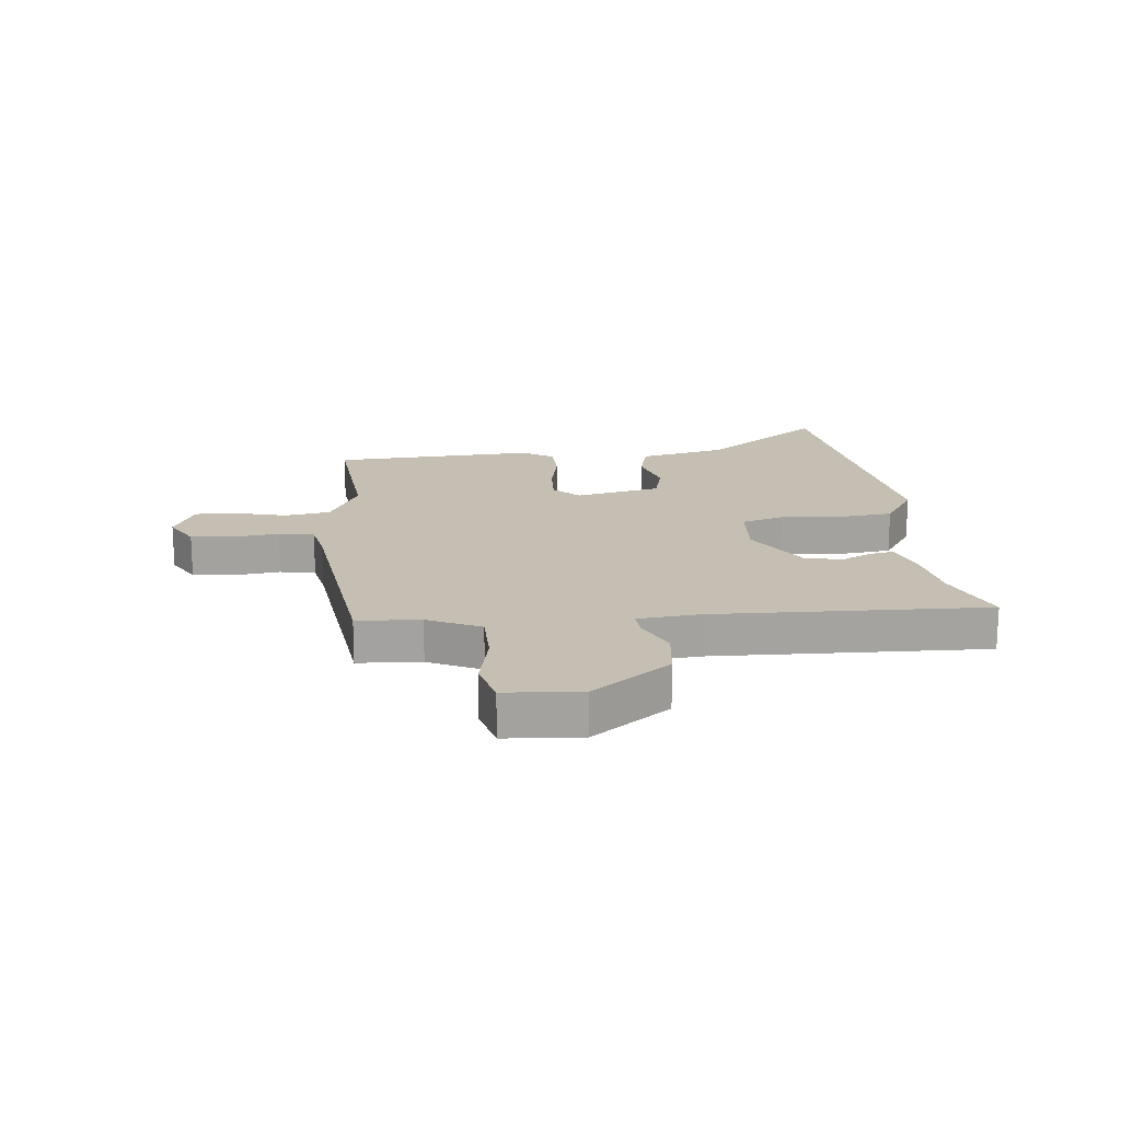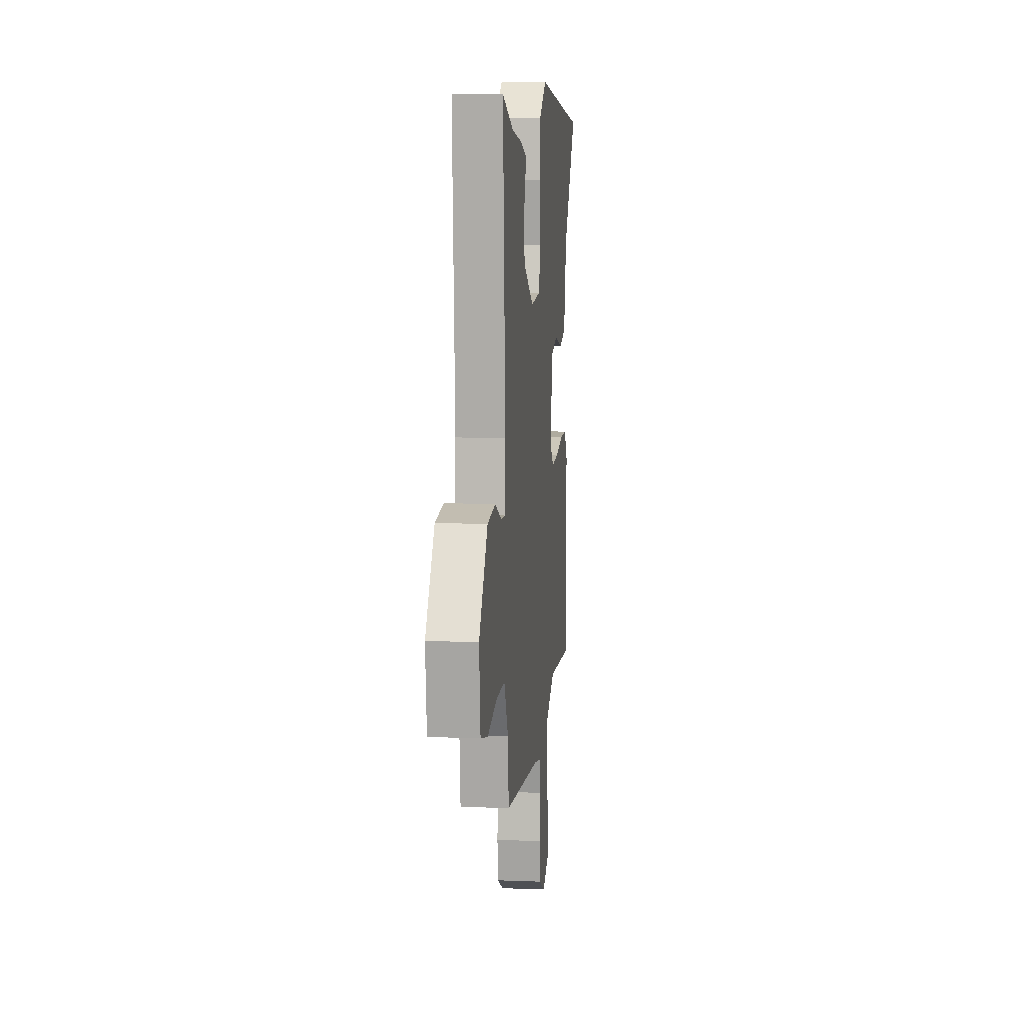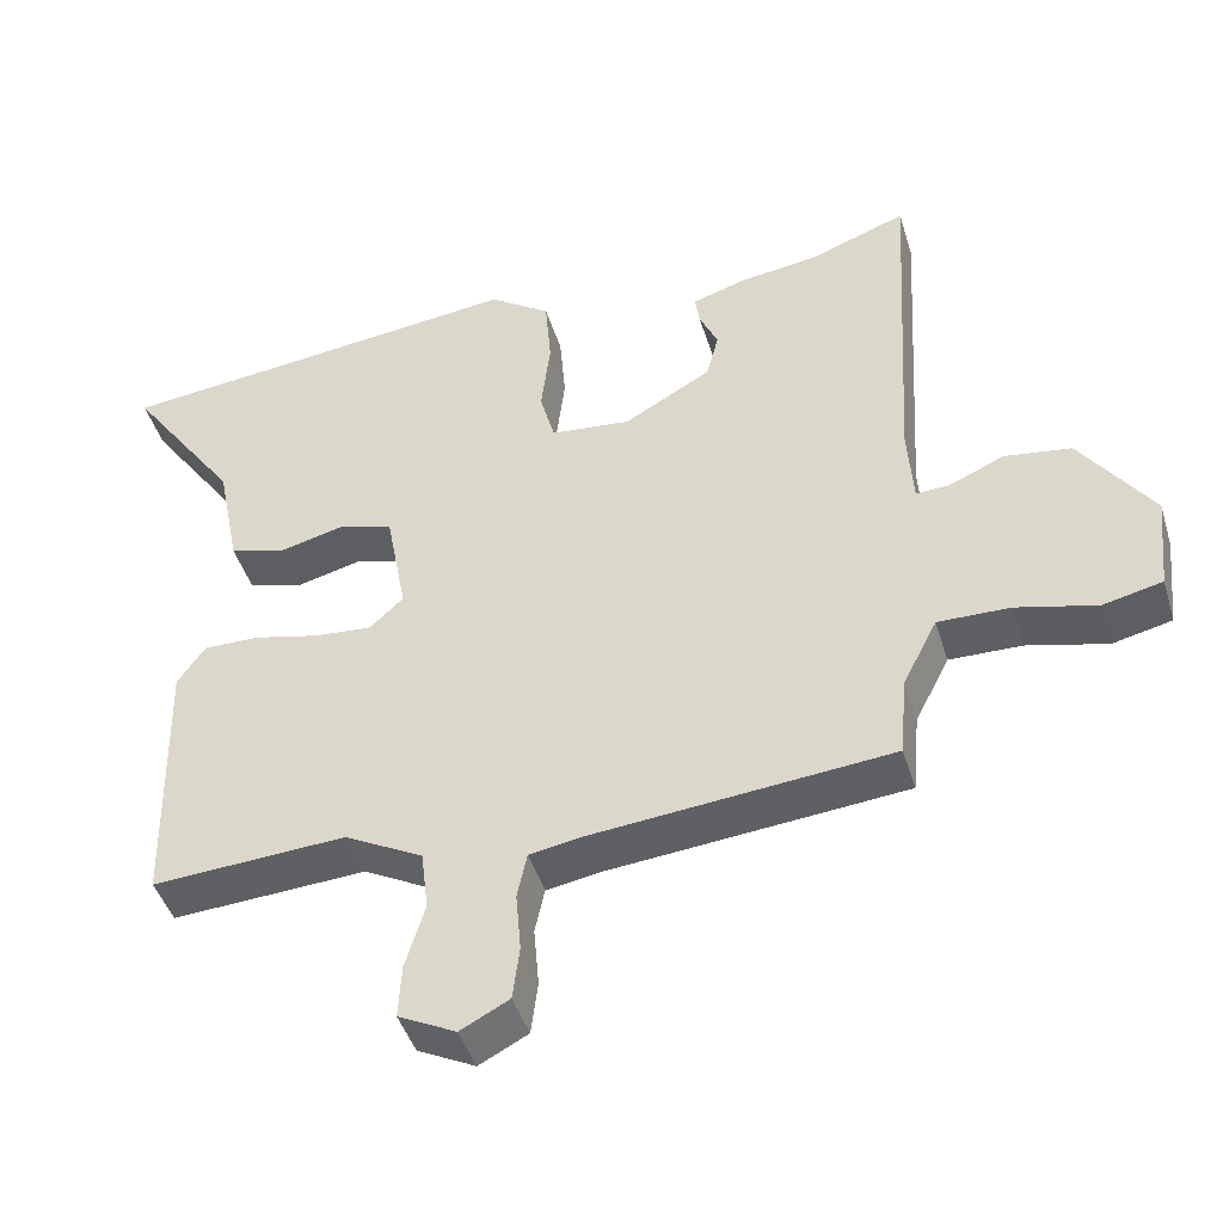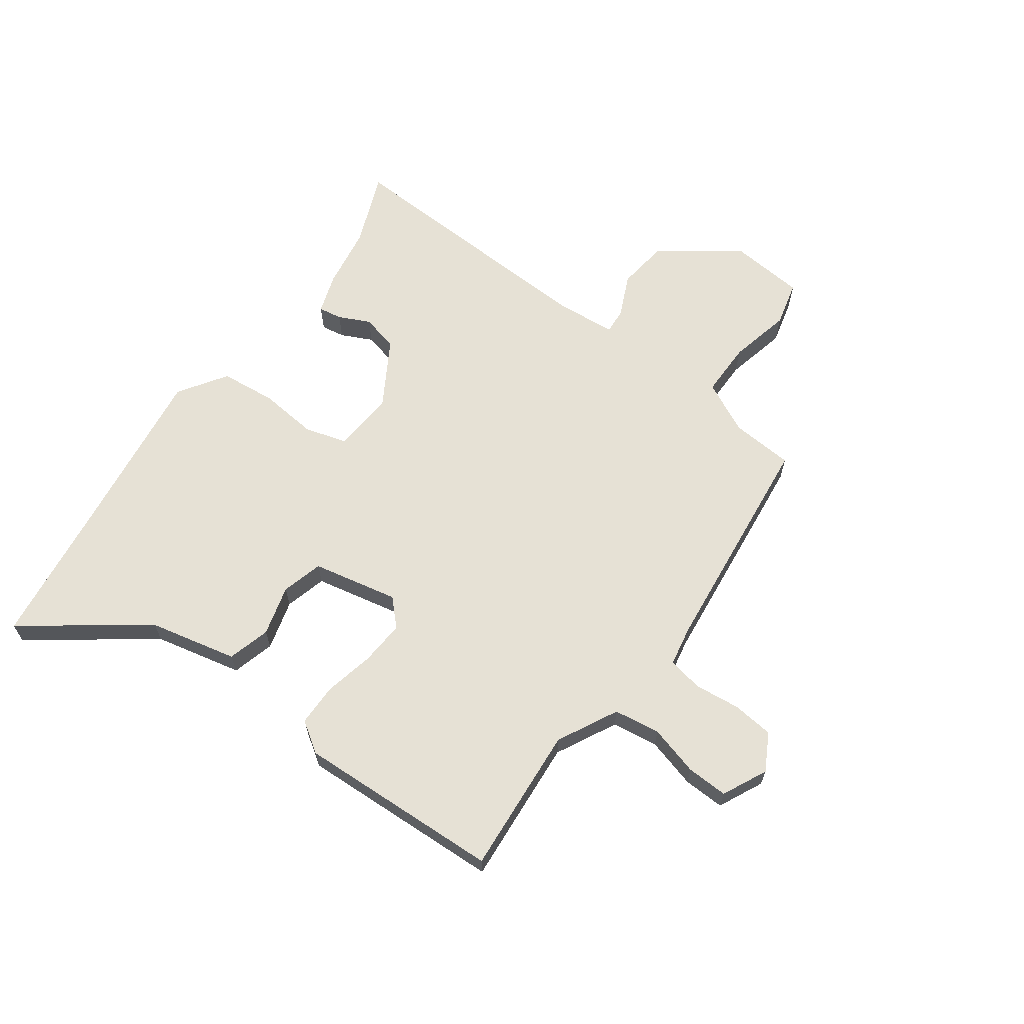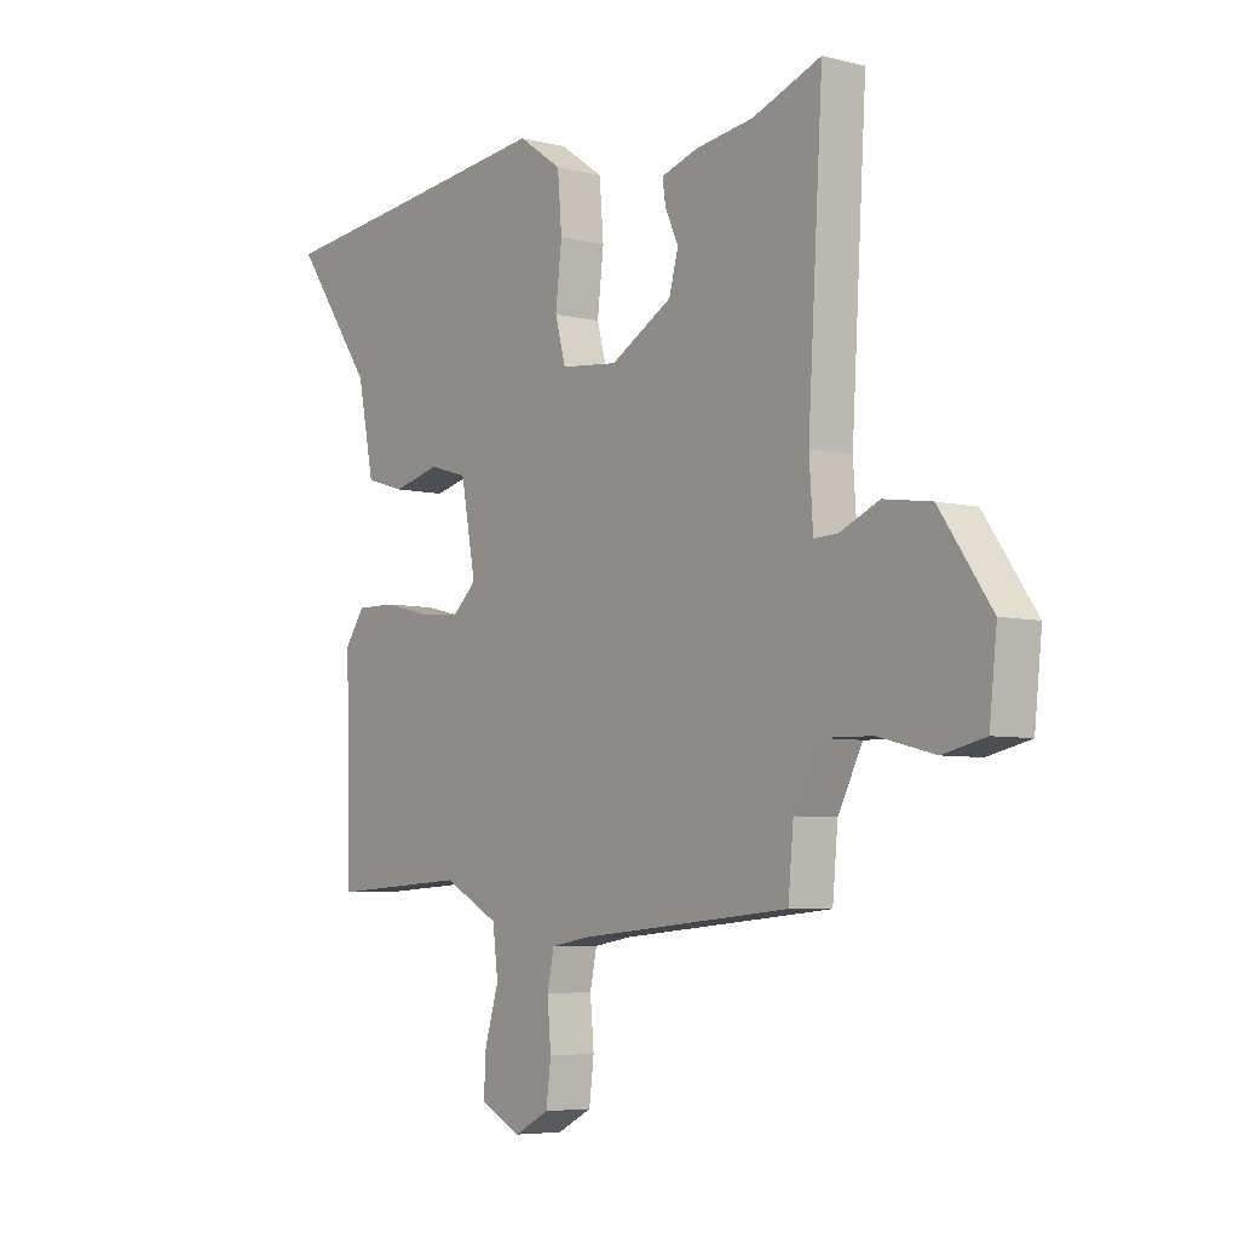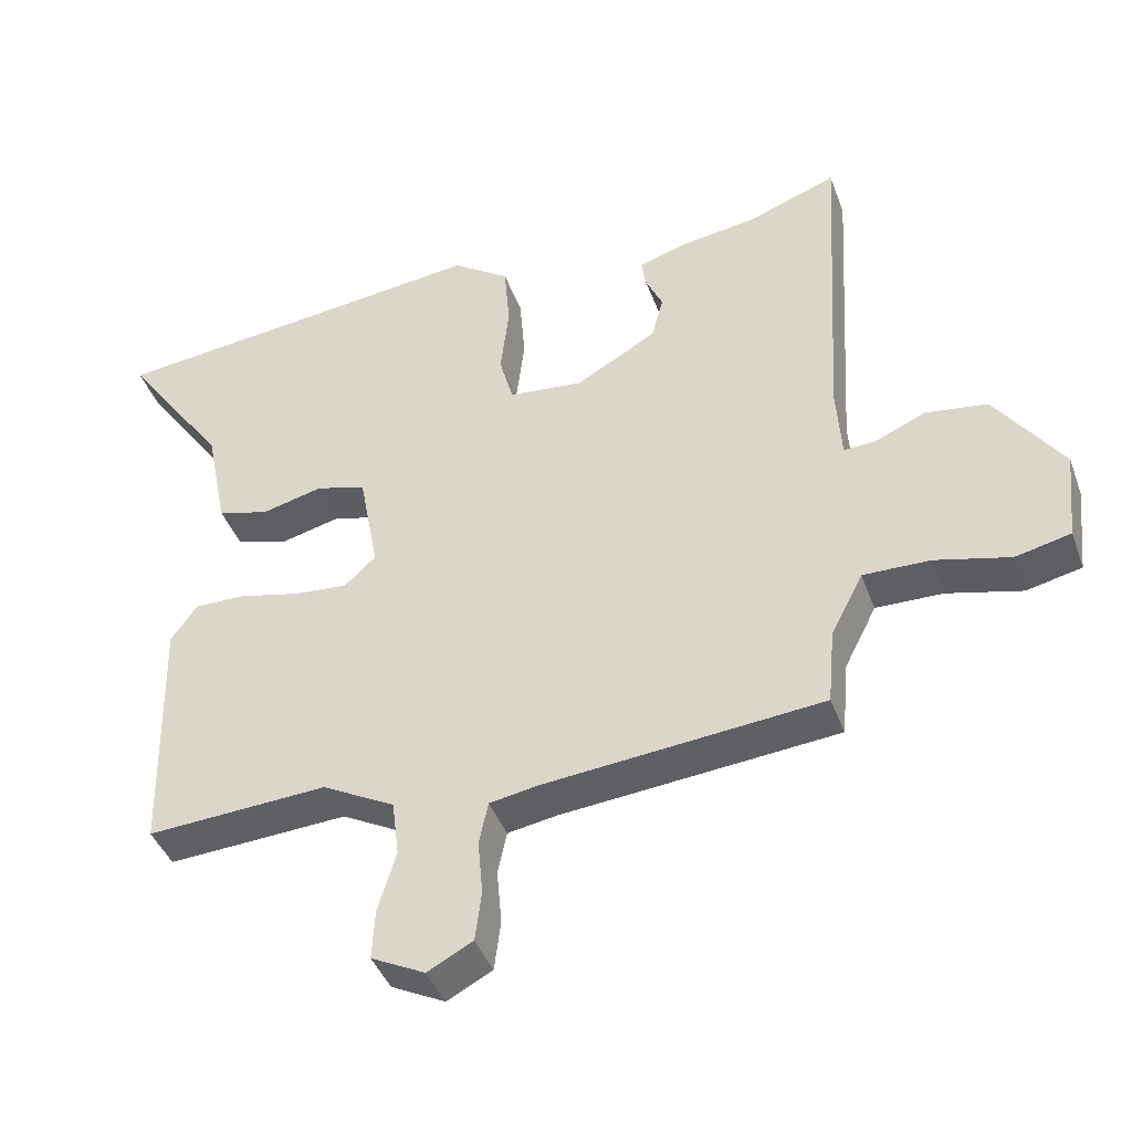
<metadata>
{"format":"obj","ext":"obj","renderer":"f3d","projection":"perspective","resolution":1024,"background":"white","views":[{"elev":17.6,"azim":-97.6,"up":"+Y"},{"elev":8.8,"azim":-83.9,"up":"+Z"},{"elev":-44.9,"azim":-163.2,"up":"+Z"},{"elev":64.6,"azim":124.8,"up":"+Y"},{"elev":-5.7,"azim":-127.5,"up":"+Z"},{"elev":-42.2,"azim":-160.6,"up":"+Z"}]}
</metadata>
<code>
v 0.376 0.07 0.513
v 0.618 0.07 0.487
v 0.469 0.07 0.276
v 0.438 0.07 0.122
v 0.364 0.07 0.1
v 0.276 0.07 0.122
v 0.204 0.07 0.101
v 0.176 0.07 -0.049
v 0.221 0.07 -0.091
v 0.299 0.07 -0.084
v 0.386 0.07 -0.063
v 0.46 0.07 -0.062
v 0.497 0.07 -0.115
v 0.489 0.07 -0.471
v 0.23 0.07 -0.456
v 0.126 0.07 -0.512
v 0.116 0.07 -0.593
v 0.142 0.07 -0.68
v 0.146 0.07 -0.752
v 0.069 0.07 -0.791
v 0.004 0.07 -0.757
v -0.005 0.07 -0.685
v 0.002 0.07 -0.605
v -0.011 0.07 -0.544
v -0.082 0.07 -0.532
v -0.479 0.07 -0.496
v -0.489 0.07 -0.387
v -0.535 0.07 -0.297
v -0.631 0.07 -0.299
v -0.738 0.07 -0.326
v -0.817 0.07 -0.308
v -0.831 0.07 -0.178
v -0.735 0.07 -0.04
v -0.646 0.07 -0.027
v -0.573 0.07 -0.059
v -0.528 0.07 -0.061
v -0.521 0.07 0.047
v -0.549 0.07 0.518
v -0.42 0.07 0.47
v -0.312 0.07 0.455
v -0.242 0.07 0.433
v -0.248 0.07 0.392
v -0.273 0.07 0.337
v -0.256 0.07 0.273
v -0.14 0.07 0.207
v -0.033 0.07 0.218
v -0.013 0.07 0.292
v -0.025 0.07 0.394
v -0.017 0.07 0.491
v 0.065 0.07 0.548
v 0.376 0 0.513
v 0.618 0 0.487
v 0.469 0 0.276
v 0.438 0 0.122
v 0.364 0 0.1
v 0.276 0 0.122
v 0.204 0 0.101
v 0.176 0 -0.049
v 0.221 0 -0.091
v 0.299 0 -0.084
v 0.386 0 -0.063
v 0.46 0 -0.062
v 0.497 0 -0.115
v 0.489 0 -0.471
v 0.23 0 -0.456
v 0.126 0 -0.512
v 0.116 0 -0.593
v 0.142 0 -0.68
v 0.146 0 -0.752
v 0.069 0 -0.791
v 0.004 0 -0.757
v -0.005 0 -0.685
v 0.002 0 -0.605
v -0.011 0 -0.544
v -0.082 0 -0.532
v -0.479 0 -0.496
v -0.489 0 -0.387
v -0.535 0 -0.297
v -0.631 0 -0.299
v -0.738 0 -0.326
v -0.817 0 -0.308
v -0.831 0 -0.178
v -0.735 0 -0.04
v -0.646 0 -0.027
v -0.573 0 -0.059
v -0.528 0 -0.061
v -0.521 0 0.047
v -0.549 0 0.518
v -0.42 0 0.47
v -0.312 0 0.455
v -0.242 0 0.433
v -0.248 0 0.392
v -0.273 0 0.337
v -0.256 0 0.273
v -0.14 0 0.207
v -0.033 0 0.218
v -0.013 0 0.292
v -0.025 0 0.394
v -0.017 0 0.491
v 0.065 0 0.548
f 47 48 49 50
f 46 47 50 1
f 40 41 42 43
f 39 40 43 44
f 37 38 39 44
f 36 37 44 45
f 32 33 34 35
f 32 35 36
f 29 30 31 32
f 28 29 32 36
f 27 28 36 45
f 25 26 27 45
f 20 21 22 23
f 20 23 24
f 17 18 19 20
f 16 17 20 24
f 15 16 24 25
f 13 14 15
f 10 11 12 13
f 9 10 13 15
f 8 9 15 25
f 3 4 5 6
f 3 6 7
f 46 1 2 3
f 46 3 7
f 25 45 46
f 7 8 25 46
f 100 99 98 97
f 51 100 97 96
f 93 92 91 90
f 94 93 90 89
f 94 89 88 87
f 95 94 87 86
f 85 84 83 82
f 86 85 82
f 82 81 80 79
f 86 82 79 78
f 95 86 78 77
f 95 77 76 75
f 73 72 71 70
f 74 73 70
f 70 69 68 67
f 74 70 67 66
f 75 74 66 65
f 65 64 63
f 63 62 61 60
f 65 63 60 59
f 75 65 59 58
f 56 55 54 53
f 57 56 53
f 53 52 51 96
f 57 53 96
f 96 95 75
f 96 75 58 57
f 1 51 52 2
f 2 52 53 3
f 3 53 54 4
f 4 54 55 5
f 5 55 56 6
f 6 56 57 7
f 7 57 58 8
f 8 58 59 9
f 9 59 60 10
f 10 60 61 11
f 11 61 62 12
f 12 62 63 13
f 13 63 64 14
f 14 64 65 15
f 15 65 66 16
f 16 66 67 17
f 17 67 68 18
f 18 68 69 19
f 19 69 70 20
f 20 70 71 21
f 21 71 72 22
f 22 72 73 23
f 23 73 74 24
f 24 74 75 25
f 25 75 76 26
f 26 76 77 27
f 27 77 78 28
f 28 78 79 29
f 29 79 80 30
f 30 80 81 31
f 31 81 82 32
f 32 82 83 33
f 33 83 84 34
f 34 84 85 35
f 35 85 86 36
f 36 86 87 37
f 37 87 88 38
f 38 88 89 39
f 39 89 90 40
f 40 90 91 41
f 41 91 92 42
f 42 92 93 43
f 43 93 94 44
f 44 94 95 45
f 45 95 96 46
f 46 96 97 47
f 47 97 98 48
f 48 98 99 49
f 49 99 100 50
f 50 100 51 1

</code>
